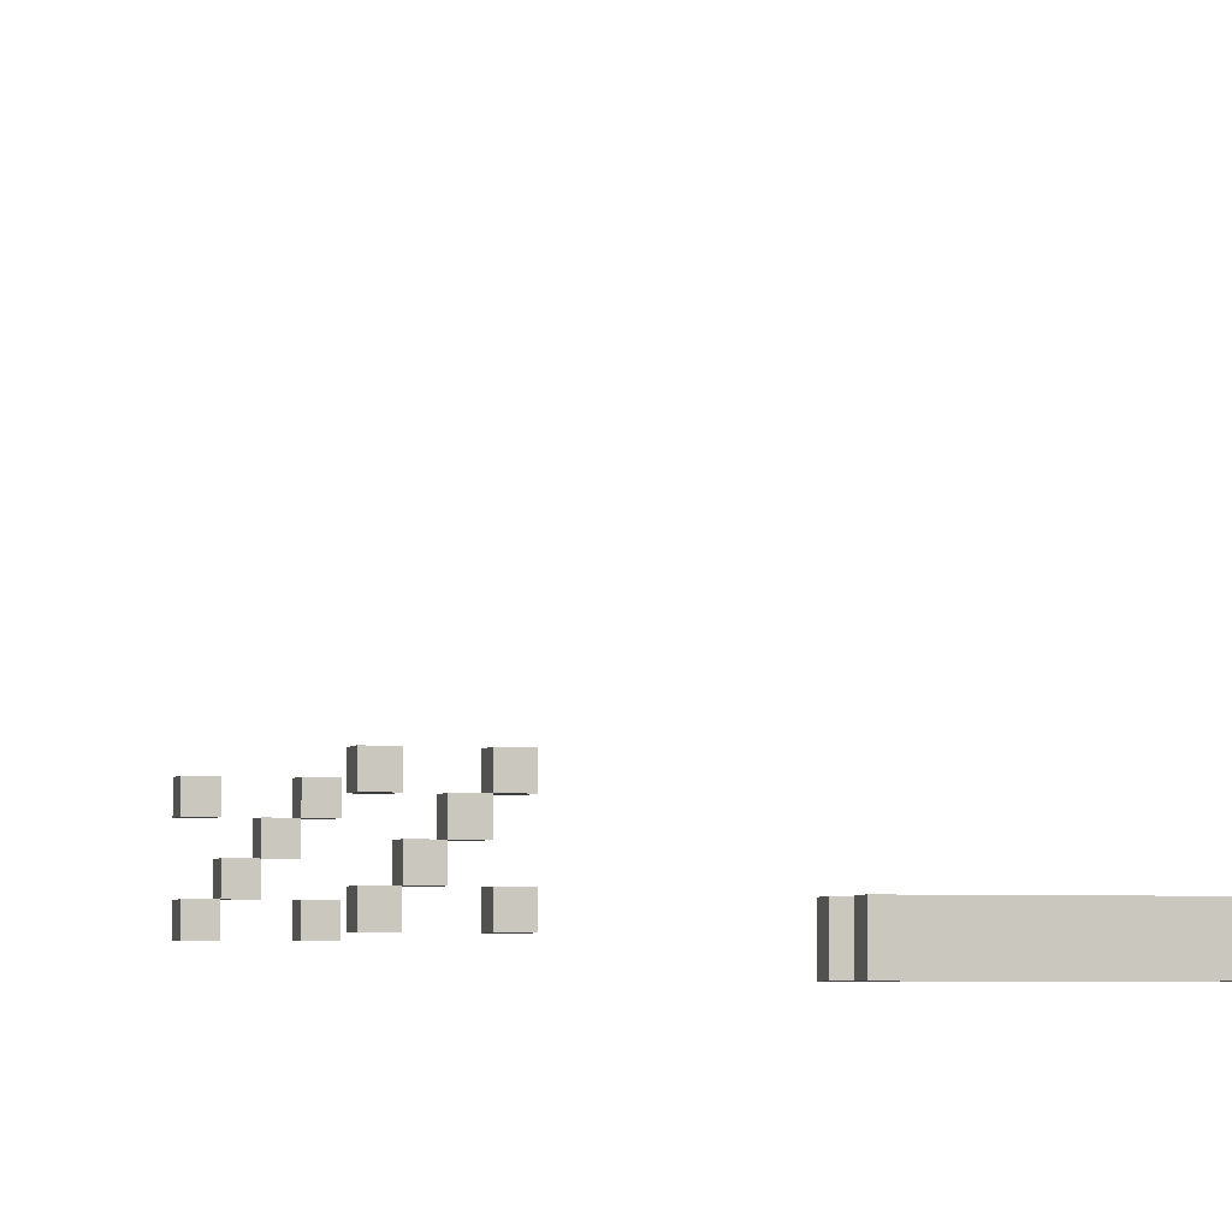
<metadata>
{"format":"obj","ext":"obj","renderer":"f3d","projection":"perspective","resolution":1024,"background":"white","views":[{"elev":-3.5,"azim":-105.4,"up":"+Y"}]}
</metadata>
<code>
o
v -1 2.2 1.3
v -1 2.2 1.2
v -1 2.2 1
v -1 2.2 0.9
v -1 2.3 1.3
v -1 2.3 1.2
v -1 2.3 1.1
v -1 2.3 1
v -1 2.3 0.9
v -1 2.4 1.2
v -1 2.4 1.1
v -1 2.4 1
v -1 2.5 1.3
v -1 2.5 1.2
v -1 2.5 1.1
v -1 2.5 1
v -1 2.5 0.9
v -1 2.6 1.3
v -1 2.6 1.2
v -1 2.6 1
v -1 2.6 0.9
v -0.5 3 -0.1
v -0.5 3 -1
v -0.5 3 -1.5
v -0.5 3 -1.6
v -0.5 3 -1.7
v -0.5 3 -1.8
v -0.5 3.1 -0.1
v -0.5 3.1 -1
v -0.5 3.1 -1.5
v -0.5 3.1 -1.6
v -0.5 3.1 -1.7
v -0.5 3.1 -1.8
v -0.4 3 -1.4
v -0.4 3 -1.5
v -0.4 3.1 -1.4
v -0.4 3.1 -1.5
v -0.3 3 -0.8
v -0.3 3 -0.9
v -0.3 3.1 -0.8
v -0.3 3.1 -0.9
v -0.2 2.1 5.3
v -0.2 2.1 2.3
v -0.2 2.3 5.1
v -0.2 2.3 2.3
v -0.2 3 -1.4
v -0.2 3 -1.6
v -0.2 3.1 -1.4
v -0.2 3.1 -1.6
v -0.2 3.8 5.3
v -0.2 3.8 5.1
v -0.1 3 -0.1
v -0.1 3 -0.2
v -0.1 3 -0.5
v -0.1 3 -0.6
v -0.1 3.1 -0.1
v -0.1 3.1 -0.2
v -0.1 3.1 -0.5
v -0.1 3.1 -0.6
v 0 3 -0.2
v 0 3 -0.5
v 0 3 -0.6
v 0 3 -1
v 0 3 -1.4
v 0 3 -1.5
v 0 3.1 -0.2
v 0 3.1 -0.5
v 0 3.1 -0.6
v 0 3.1 -1
v 0 3.1 -1.4
v 0 3.1 -1.5
v 0.1 2.1 5.3
v 0.1 2.1 2.3
v 0.1 2.3 5.1
v 0.1 2.3 2.3
v 0.1 3 -1.5
v 0.1 3 -1.6
v 0.1 3.1 -1.5
v 0.1 3.1 -1.6
v 0.1 3.8 5.3
v 0.1 3.8 5.1
v 0.3 3 -0.1
v 0.3 3 -0.2
v 0.3 3 -0.9
v 0.3 3 -1
v 0.3 3.1 -0.1
v 0.3 3.1 -0.2
v 0.3 3.1 -0.9
v 0.3 3.1 -1
v 0.6 3 -0.5
v 0.6 3 -0.9
v 0.6 3.1 -0.5
v 0.6 3.1 -0.9
v 0.9 2.2 1.3
v 0.9 2.2 1.2
v 0.9 2.2 1
v 0.9 2.2 0.9
v 0.9 2.3 1.3
v 0.9 2.3 1.2
v 0.9 2.3 1.1
v 0.9 2.3 1
v 0.9 2.3 0.9
v 0.9 2.4 1.2
v 0.9 2.4 1.1
v 0.9 2.4 1
v 0.9 2.5 1.3
v 0.9 2.5 1.2
v 0.9 2.5 1.1
v 0.9 2.5 1
v 0.9 2.5 0.9
v 0.9 2.6 1.3
v 0.9 2.6 1.2
v 0.9 2.6 1
v 0.9 2.6 0.9
v -0.9 2.2 1.3
v -0.9 2.2 1.2
v -0.9 2.2 1
v -0.9 2.2 0.9
v -0.9 2.3 1.3
v -0.9 2.3 1.2
v -0.9 2.3 1.1
v -0.9 2.3 1
v -0.9 2.3 0.9
v -0.9 2.4 1.2
v -0.9 2.4 1.1
v -0.9 2.4 1
v -0.9 2.5 1.3
v -0.9 2.5 1.2
v -0.9 2.5 1.1
v -0.9 2.5 1
v -0.9 2.5 0.9
v -0.9 2.6 1.3
v -0.9 2.6 1.2
v -0.9 2.6 1
v -0.9 2.6 0.9
v -0.4 3 -0.1
v -0.4 3 -0.9
v -0.4 3 -1.5
v -0.4 3 -1.6
v -0.4 3.1 -0.1
v -0.4 3.1 -0.9
v -0.4 3.1 -1.5
v -0.4 3.1 -1.6
v -0.3 3 -0.9
v -0.3 3 -1
v -0.3 3 -1.4
v -0.3 3 -1.5
v -0.3 3.1 -0.9
v -0.3 3.1 -1
v -0.3 3.1 -1.4
v -0.3 3.1 -1.5
v -0.2 3 -0.8
v -0.2 3 -0.9
v -0.2 3.1 -0.8
v -0.2 3.1 -0.9
v -0.1 2.1 5.3
v -0.1 2.1 2.3
v -0.1 2.3 5.1
v -0.1 2.3 2.3
v -0.1 3 -1.4
v -0.1 3 -1.6
v -0.1 3.1 -1.4
v -0.1 3.1 -1.6
v -0.1 3.8 5.3
v -0.1 3.8 5.1
v 0.1 3 -0.2
v 0.1 3 -0.5
v 0.1 3 -0.6
v 0.1 3 -0.9
v 0.1 3 -1.4
v 0.1 3 -1.5
v 0.1 3.1 -0.2
v 0.1 3.1 -0.5
v 0.1 3.1 -0.6
v 0.1 3.1 -0.9
v 0.1 3.1 -1.4
v 0.1 3.1 -1.5
v 0.2 2.1 5.3
v 0.2 2.1 2.3
v 0.2 2.3 5.1
v 0.2 2.3 2.3
v 0.2 3 -0.1
v 0.2 3 -0.2
v 0.2 3 -0.5
v 0.2 3 -0.6
v 0.2 3 -0.9
v 0.2 3 -1
v 0.2 3 -1.5
v 0.2 3 -1.6
v 0.2 3 -1.7
v 0.2 3 -1.8
v 0.2 3.1 -0.1
v 0.2 3.1 -0.2
v 0.2 3.1 -0.5
v 0.2 3.1 -0.6
v 0.2 3.1 -0.9
v 0.2 3.1 -1
v 0.2 3.1 -1.5
v 0.2 3.1 -1.6
v 0.2 3.1 -1.7
v 0.2 3.1 -1.8
v 0.2 3.8 5.3
v 0.2 3.8 5.1
v 0.5 3 -0.1
v 0.5 3 -0.2
v 0.5 3.1 -0.1
v 0.5 3.1 -0.2
v 0.7 3 -0.5
v 0.7 3 -1
v 0.7 3.1 -0.5
v 0.7 3.1 -1
v 1 2.2 1.3
v 1 2.2 1.2
v 1 2.2 1
v 1 2.2 0.9
v 1 2.3 1.3
v 1 2.3 1.2
v 1 2.3 1.1
v 1 2.3 1
v 1 2.3 0.9
v 1 2.4 1.2
v 1 2.4 1.1
v 1 2.4 1
v 1 2.5 1.3
v 1 2.5 1.2
v 1 2.5 1.1
v 1 2.5 1
v 1 2.5 0.9
v 1 2.6 1.3
v 1 2.6 1.2
v 1 2.6 1
v 1 2.6 0.9
v -0.2 2.1 5.3
v -0.2 3.8 5.3
v -0.1 2.1 5.3
v -0.1 3.8 5.3
v 0.1 2.1 5.3
v 0.1 3.8 5.3
v 0.2 2.1 5.3
v 0.2 3.8 5.3
v -1 2.2 1.3
v -1 2.3 1.3
v -1 2.5 1.3
v -1 2.6 1.3
v -0.9 2.2 1.3
v -0.9 2.3 1.3
v -0.9 2.5 1.3
v -0.9 2.6 1.3
v 0.9 2.2 1.3
v 0.9 2.3 1.3
v 0.9 2.5 1.3
v 0.9 2.6 1.3
v 1 2.2 1.3
v 1 2.3 1.3
v 1 2.5 1.3
v 1 2.6 1.3
v -1 2.4 1.2
v -1 2.5 1.2
v -0.9 2.4 1.2
v -0.9 2.5 1.2
v 0.9 2.4 1.2
v 0.9 2.5 1.2
v 1 2.4 1.2
v 1 2.5 1.2
v -1 2.3 1.1
v -1 2.4 1.1
v -0.9 2.3 1.1
v -0.9 2.4 1.1
v 0.9 2.3 1.1
v 0.9 2.4 1.1
v 1 2.3 1.1
v 1 2.4 1.1
v -1 2.2 1
v -1 2.3 1
v -1 2.5 1
v -1 2.6 1
v -0.9 2.2 1
v -0.9 2.3 1
v -0.9 2.5 1
v -0.9 2.6 1
v 0.9 2.2 1
v 0.9 2.3 1
v 0.9 2.5 1
v 0.9 2.6 1
v 1 2.2 1
v 1 2.3 1
v 1 2.5 1
v 1 2.6 1
v -0.5 3 -0.1
v -0.5 3.1 -0.1
v -0.4 3 -0.1
v -0.4 3.1 -0.1
v -0.1 3 -0.1
v -0.1 3.1 -0.1
v 0.2 3 -0.1
v 0.2 3.1 -0.1
v 0.3 3 -0.1
v 0.3 3.1 -0.1
v 0.5 3 -0.1
v 0.5 3.1 -0.1
v -0.1 3 -0.5
v -0.1 3.1 -0.5
v 0 3 -0.5
v 0 3.1 -0.5
v 0.1 3 -0.5
v 0.1 3.1 -0.5
v 0.2 3 -0.5
v 0.2 3.1 -0.5
v 0.6 3 -0.5
v 0.6 3.1 -0.5
v 0.7 3 -0.5
v 0.7 3.1 -0.5
v -0.3 3 -0.8
v -0.3 3.1 -0.8
v -0.2 3 -0.8
v -0.2 3.1 -0.8
v -0.4 3 -0.9
v -0.4 3.1 -0.9
v -0.3 3 -0.9
v -0.3 3.1 -0.9
v 0.1 3 -0.9
v 0.1 3.1 -0.9
v 0.2 3 -0.9
v 0.2 3.1 -0.9
v 0.3 3 -0.9
v 0.3 3.1 -0.9
v 0.6 3 -0.9
v 0.6 3.1 -0.9
v -0.4 3 -1.4
v -0.4 3.1 -1.4
v -0.3 3 -1.4
v -0.3 3.1 -1.4
v -0.2 3 -1.4
v -0.2 3.1 -1.4
v -0.1 3 -1.4
v -0.1 3.1 -1.4
v 0 3 -1.4
v 0 3.1 -1.4
v 0.1 3 -1.4
v 0.1 3.1 -1.4
v -0.5 3 -1.5
v -0.5 3.1 -1.5
v -0.4 3 -1.5
v -0.4 3.1 -1.5
v 0.1 3 -1.5
v 0.1 3.1 -1.5
v 0.2 3 -1.5
v 0.2 3.1 -1.5
v -0.5 3 -1.7
v -0.5 3.1 -1.7
v 0.2 3 -1.7
v 0.2 3.1 -1.7
v -0.2 2.3 5.1
v -0.2 3.8 5.1
v -0.1 2.3 5.1
v -0.1 3.8 5.1
v 0.1 2.3 5.1
v 0.1 3.8 5.1
v 0.2 2.3 5.1
v 0.2 3.8 5.1
v -0.2 2.1 2.3
v -0.2 2.3 2.3
v -0.1 2.1 2.3
v -0.1 2.3 2.3
v 0.1 2.1 2.3
v 0.1 2.3 2.3
v 0.2 2.1 2.3
v 0.2 2.3 2.3
v -1 2.2 1.2
v -1 2.3 1.2
v -1 2.5 1.2
v -1 2.6 1.2
v -0.9 2.2 1.2
v -0.9 2.3 1.2
v -0.9 2.5 1.2
v -0.9 2.6 1.2
v 0.9 2.2 1.2
v 0.9 2.3 1.2
v 0.9 2.5 1.2
v 0.9 2.6 1.2
v 1 2.2 1.2
v 1 2.3 1.2
v 1 2.5 1.2
v 1 2.6 1.2
v -1 2.4 1.1
v -1 2.5 1.1
v -0.9 2.4 1.1
v -0.9 2.5 1.1
v 0.9 2.4 1.1
v 0.9 2.5 1.1
v 1 2.4 1.1
v 1 2.5 1.1
v -1 2.3 1
v -1 2.4 1
v -0.9 2.3 1
v -0.9 2.4 1
v 0.9 2.3 1
v 0.9 2.4 1
v 1 2.3 1
v 1 2.4 1
v -1 2.2 0.9
v -1 2.3 0.9
v -1 2.5 0.9
v -1 2.6 0.9
v -0.9 2.2 0.9
v -0.9 2.3 0.9
v -0.9 2.5 0.9
v -0.9 2.6 0.9
v 0.9 2.2 0.9
v 0.9 2.3 0.9
v 0.9 2.5 0.9
v 0.9 2.6 0.9
v 1 2.2 0.9
v 1 2.3 0.9
v 1 2.5 0.9
v 1 2.6 0.9
v -0.1 3 -0.2
v -0.1 3.1 -0.2
v 0 3 -0.2
v 0 3.1 -0.2
v 0.1 3 -0.2
v 0.1 3.1 -0.2
v 0.2 3 -0.2
v 0.2 3.1 -0.2
v 0.3 3 -0.2
v 0.3 3.1 -0.2
v 0.5 3 -0.2
v 0.5 3.1 -0.2
v -0.1 3 -0.6
v -0.1 3.1 -0.6
v 0 3 -0.6
v 0 3.1 -0.6
v 0.1 3 -0.6
v 0.1 3.1 -0.6
v 0.2 3 -0.6
v 0.2 3.1 -0.6
v -0.3 3 -0.9
v -0.3 3.1 -0.9
v -0.2 3 -0.9
v -0.2 3.1 -0.9
v -0.5 3 -1
v -0.5 3.1 -1
v -0.3 3 -1
v -0.3 3.1 -1
v 0 3 -1
v 0 3.1 -1
v 0.2 3 -1
v 0.2 3.1 -1
v 0.3 3 -1
v 0.3 3.1 -1
v 0.7 3 -1
v 0.7 3.1 -1
v -0.4 3 -1.5
v -0.4 3.1 -1.5
v -0.3 3 -1.5
v -0.3 3.1 -1.5
v 0 3 -1.5
v 0 3.1 -1.5
v 0.1 3 -1.5
v 0.1 3.1 -1.5
v -0.5 3 -1.6
v -0.5 3.1 -1.6
v -0.4 3 -1.6
v -0.4 3.1 -1.6
v -0.2 3 -1.6
v -0.2 3.1 -1.6
v -0.1 3 -1.6
v -0.1 3.1 -1.6
v 0.1 3 -1.6
v 0.1 3.1 -1.6
v 0.2 3 -1.6
v 0.2 3.1 -1.6
v -0.5 3 -1.8
v -0.5 3.1 -1.8
v 0.2 3 -1.8
v 0.2 3.1 -1.8
v -0.2 2.1 5.3
v -0.1 2.1 5.3
v 0.1 2.1 5.3
v 0.2 2.1 5.3
v -0.2 2.1 2.3
v -0.1 2.1 2.3
v 0.1 2.1 2.3
v 0.2 2.1 2.3
v -1 2.2 1.3
v -0.9 2.2 1.3
v 0.9 2.2 1.3
v 1 2.2 1.3
v -1 2.2 1.2
v -0.9 2.2 1.2
v 0.9 2.2 1.2
v 1 2.2 1.2
v -1 2.2 1
v -0.9 2.2 1
v 0.9 2.2 1
v 1 2.2 1
v -1 2.2 0.9
v -0.9 2.2 0.9
v 0.9 2.2 0.9
v 1 2.2 0.9
v -1 2.3 1.1
v -0.9 2.3 1.1
v 0.9 2.3 1.1
v 1 2.3 1.1
v -1 2.3 1
v -0.9 2.3 1
v 0.9 2.3 1
v 1 2.3 1
v -1 2.4 1.2
v -0.9 2.4 1.2
v 0.9 2.4 1.2
v 1 2.4 1.2
v -1 2.4 1.1
v -0.9 2.4 1.1
v 0.9 2.4 1.1
v 1 2.4 1.1
v -1 2.5 1.3
v -0.9 2.5 1.3
v 0.9 2.5 1.3
v 1 2.5 1.3
v -1 2.5 1.2
v -0.9 2.5 1.2
v 0.9 2.5 1.2
v 1 2.5 1.2
v -1 2.5 1
v -0.9 2.5 1
v 0.9 2.5 1
v 1 2.5 1
v -1 2.5 0.9
v -0.9 2.5 0.9
v 0.9 2.5 0.9
v 1 2.5 0.9
v -0.5 3 -0.1
v -0.4 3 -0.1
v -0.1 3 -0.1
v 0.2 3 -0.1
v 0.3 3 -0.1
v 0.5 3 -0.1
v -0.1 3 -0.2
v 0 3 -0.2
v 0.1 3 -0.2
v 0.2 3 -0.2
v 0.3 3 -0.2
v 0.5 3 -0.2
v -0.1 3 -0.5
v 0 3 -0.5
v 0.1 3 -0.5
v 0.2 3 -0.5
v 0.6 3 -0.5
v 0.7 3 -0.5
v -0.1 3 -0.6
v 0 3 -0.6
v 0.1 3 -0.6
v 0.2 3 -0.6
v -0.3 3 -0.8
v -0.2 3 -0.8
v -0.4 3 -0.9
v -0.3 3 -0.9
v -0.2 3 -0.9
v 0.1 3 -0.9
v 0.2 3 -0.9
v 0.3 3 -0.9
v 0.6 3 -0.9
v -0.5 3 -1
v -0.3 3 -1
v 0 3 -1
v 0.2 3 -1
v 0.3 3 -1
v 0.7 3 -1
v -0.4 3 -1.4
v -0.3 3 -1.4
v -0.2 3 -1.4
v -0.1 3 -1.4
v 0 3 -1.4
v 0.1 3 -1.4
v -0.5 3 -1.5
v -0.4 3 -1.5
v -0.3 3 -1.5
v 0 3 -1.5
v 0.1 3 -1.5
v 0.2 3 -1.5
v -0.5 3 -1.6
v -0.4 3 -1.6
v -0.2 3 -1.6
v -0.1 3 -1.6
v 0.1 3 -1.6
v 0.2 3 -1.6
v -0.5 3 -1.7
v 0.2 3 -1.7
v -0.5 3 -1.8
v 0.2 3 -1.8
v -0.2 2.3 5.1
v -0.1 2.3 5.1
v 0.1 2.3 5.1
v 0.2 2.3 5.1
v -0.2 2.3 2.3
v -0.1 2.3 2.3
v 0.1 2.3 2.3
v 0.2 2.3 2.3
v -1 2.3 1.3
v -0.9 2.3 1.3
v 0.9 2.3 1.3
v 1 2.3 1.3
v -1 2.3 1.2
v -0.9 2.3 1.2
v 0.9 2.3 1.2
v 1 2.3 1.2
v -1 2.3 1
v -0.9 2.3 1
v 0.9 2.3 1
v 1 2.3 1
v -1 2.3 0.9
v -0.9 2.3 0.9
v 0.9 2.3 0.9
v 1 2.3 0.9
v -1 2.4 1.1
v -0.9 2.4 1.1
v 0.9 2.4 1.1
v 1 2.4 1.1
v -1 2.4 1
v -0.9 2.4 1
v 0.9 2.4 1
v 1 2.4 1
v -1 2.5 1.2
v -0.9 2.5 1.2
v 0.9 2.5 1.2
v 1 2.5 1.2
v -1 2.5 1.1
v -0.9 2.5 1.1
v 0.9 2.5 1.1
v 1 2.5 1.1
v -1 2.6 1.3
v -0.9 2.6 1.3
v 0.9 2.6 1.3
v 1 2.6 1.3
v -1 2.6 1.2
v -0.9 2.6 1.2
v 0.9 2.6 1.2
v 1 2.6 1.2
v -1 2.6 1
v -0.9 2.6 1
v 0.9 2.6 1
v 1 2.6 1
v -1 2.6 0.9
v -0.9 2.6 0.9
v 0.9 2.6 0.9
v 1 2.6 0.9
v -0.5 3.1 -0.1
v -0.4 3.1 -0.1
v -0.1 3.1 -0.1
v 0.2 3.1 -0.1
v 0.3 3.1 -0.1
v 0.5 3.1 -0.1
v -0.1 3.1 -0.2
v 0 3.1 -0.2
v 0.1 3.1 -0.2
v 0.2 3.1 -0.2
v 0.3 3.1 -0.2
v 0.5 3.1 -0.2
v -0.1 3.1 -0.5
v 0 3.1 -0.5
v 0.1 3.1 -0.5
v 0.2 3.1 -0.5
v 0.6 3.1 -0.5
v 0.7 3.1 -0.5
v -0.1 3.1 -0.6
v 0 3.1 -0.6
v 0.1 3.1 -0.6
v 0.2 3.1 -0.6
v -0.3 3.1 -0.8
v -0.2 3.1 -0.8
v -0.4 3.1 -0.9
v -0.3 3.1 -0.9
v -0.2 3.1 -0.9
v 0.1 3.1 -0.9
v 0.2 3.1 -0.9
v 0.3 3.1 -0.9
v 0.6 3.1 -0.9
v -0.5 3.1 -1
v -0.3 3.1 -1
v 0 3.1 -1
v 0.2 3.1 -1
v 0.3 3.1 -1
v 0.7 3.1 -1
v -0.4 3.1 -1.4
v -0.3 3.1 -1.4
v -0.2 3.1 -1.4
v -0.1 3.1 -1.4
v 0 3.1 -1.4
v 0.1 3.1 -1.4
v -0.5 3.1 -1.5
v -0.4 3.1 -1.5
v -0.3 3.1 -1.5
v 0 3.1 -1.5
v 0.1 3.1 -1.5
v 0.2 3.1 -1.5
v -0.5 3.1 -1.6
v -0.4 3.1 -1.6
v -0.2 3.1 -1.6
v -0.1 3.1 -1.6
v 0.1 3.1 -1.6
v 0.2 3.1 -1.6
v -0.5 3.1 -1.7
v 0.2 3.1 -1.7
v -0.5 3.1 -1.8
v 0.2 3.1 -1.8
v -0.2 3.8 5.3
v -0.1 3.8 5.3
v 0.1 3.8 5.3
v 0.2 3.8 5.3
v -0.2 3.8 5.1
v -0.1 3.8 5.1
v 0.1 3.8 5.1
v 0.2 3.8 5.1
f 5 2 1
f 6 2 5
f 8 4 3
f 9 4 8
f 11 8 7
f 12 8 11
f 14 11 10
f 15 11 14
f 18 14 13
f 19 14 18
f 20 17 16
f 21 17 20
f 28 23 22
f 29 23 28
f 30 25 24
f 31 25 30
f 32 27 26
f 33 27 32
f 36 35 34
f 37 35 36
f 40 39 38
f 41 39 40
f 44 43 42
f 45 43 44
f 48 47 46
f 49 47 48
f 50 44 42
f 51 44 50
f 56 53 52
f 57 53 56
f 58 55 54
f 59 55 58
f 66 61 60
f 67 61 66
f 68 63 62
f 69 63 68
f 70 65 64
f 71 65 70
f 74 73 72
f 75 73 74
f 78 77 76
f 79 77 78
f 80 74 72
f 81 74 80
f 86 83 82
f 87 83 86
f 88 85 84
f 89 85 88
f 92 91 90
f 93 91 92
f 98 95 94
f 99 95 98
f 101 97 96
f 102 97 101
f 104 101 100
f 105 101 104
f 107 104 103
f 108 104 107
f 111 107 106
f 112 107 111
f 113 110 109
f 114 110 113
f 115 116 119
f 119 116 120
f 117 118 122
f 122 118 123
f 121 122 125
f 125 122 126
f 124 125 128
f 128 125 129
f 127 128 132
f 132 128 133
f 130 131 134
f 134 131 135
f 136 137 140
f 140 137 141
f 138 139 142
f 142 139 143
f 144 145 148
f 148 145 149
f 146 147 150
f 150 147 151
f 152 153 154
f 154 153 155
f 156 157 158
f 158 157 159
f 160 161 162
f 162 161 163
f 156 158 164
f 164 158 165
f 166 167 172
f 172 167 173
f 168 169 174
f 174 169 175
f 170 171 176
f 176 171 177
f 178 179 180
f 180 179 181
f 182 183 192
f 192 183 193
f 184 185 194
f 194 185 195
f 186 187 196
f 196 187 197
f 188 189 198
f 198 189 199
f 190 191 200
f 200 191 201
f 178 180 202
f 202 180 203
f 204 205 206
f 206 205 207
f 208 209 210
f 210 209 211
f 212 213 216
f 216 213 217
f 214 215 219
f 219 215 220
f 218 219 222
f 222 219 223
f 221 222 225
f 225 222 226
f 224 225 229
f 229 225 230
f 227 228 231
f 231 228 232
f 235 234 233
f 236 234 235
f 239 238 237
f 240 238 239
f 245 242 241
f 246 242 245
f 247 244 243
f 248 244 247
f 253 250 249
f 254 250 253
f 255 252 251
f 256 252 255
f 259 258 257
f 260 258 259
f 263 262 261
f 264 262 263
f 267 266 265
f 268 266 267
f 271 270 269
f 272 270 271
f 277 274 273
f 278 274 277
f 279 276 275
f 280 276 279
f 285 282 281
f 286 282 285
f 287 284 283
f 288 284 287
f 291 290 289
f 292 290 291
f 295 294 293
f 296 294 295
f 299 298 297
f 300 298 299
f 303 302 301
f 304 302 303
f 307 306 305
f 308 306 307
f 311 310 309
f 312 310 311
f 315 314 313
f 316 314 315
f 319 318 317
f 320 318 319
f 323 322 321
f 324 322 323
f 327 326 325
f 328 326 327
f 331 330 329
f 332 330 331
f 335 334 333
f 336 334 335
f 339 338 337
f 340 338 339
f 343 342 341
f 344 342 343
f 347 346 345
f 348 346 347
f 351 350 349
f 352 350 351
f 353 354 355
f 355 354 356
f 357 358 359
f 359 358 360
f 361 362 363
f 363 362 364
f 365 366 367
f 367 366 368
f 369 370 373
f 373 370 374
f 371 372 375
f 375 372 376
f 377 378 381
f 381 378 382
f 379 380 383
f 383 380 384
f 385 386 387
f 387 386 388
f 389 390 391
f 391 390 392
f 393 394 395
f 395 394 396
f 397 398 399
f 399 398 400
f 401 402 405
f 405 402 406
f 403 404 407
f 407 404 408
f 409 410 413
f 413 410 414
f 411 412 415
f 415 412 416
f 417 418 419
f 419 418 420
f 421 422 423
f 423 422 424
f 425 426 427
f 427 426 428
f 429 430 431
f 431 430 432
f 433 434 435
f 435 434 436
f 437 438 439
f 439 438 440
f 441 442 443
f 443 442 444
f 445 446 447
f 447 446 448
f 449 450 451
f 451 450 452
f 453 454 455
f 455 454 456
f 457 458 459
f 459 458 460
f 461 462 463
f 463 462 464
f 465 466 467
f 467 466 468
f 469 470 471
f 471 470 472
f 473 474 475
f 475 474 476
f 481 478 477
f 482 478 481
f 483 480 479
f 484 480 483
f 489 486 485
f 490 486 489
f 491 488 487
f 492 488 491
f 497 494 493
f 498 494 497
f 499 496 495
f 500 496 499
f 505 502 501
f 506 502 505
f 507 504 503
f 508 504 507
f 513 510 509
f 514 510 513
f 515 512 511
f 516 512 515
f 521 518 517
f 522 518 521
f 523 520 519
f 524 520 523
f 529 526 525
f 530 526 529
f 531 528 527
f 532 528 531
f 539 536 535
f 540 536 539
f 541 536 540
f 542 536 541
f 543 538 537
f 544 538 543
f 546 541 540
f 547 541 546
f 551 548 547
f 551 546 545
f 551 547 546
f 552 548 551
f 553 548 552
f 554 548 553
f 557 534 533
f 558 556 555
f 559 556 558
f 560 553 552
f 563 550 549
f 564 557 533
f 564 558 557
f 565 558 564
f 566 560 552
f 566 561 560
f 567 561 566
f 568 563 562
f 569 550 563
f 569 563 568
f 577 571 570
f 578 571 577
f 579 575 574
f 580 575 579
f 582 577 576
f 583 577 582
f 584 573 572
f 585 573 584
f 586 581 580
f 587 581 586
f 590 589 588
f 591 589 590
f 592 593 596
f 596 593 597
f 594 595 598
f 598 595 599
f 600 601 604
f 604 601 605
f 602 603 606
f 606 603 607
f 608 609 612
f 612 609 613
f 610 611 614
f 614 611 615
f 616 617 620
f 620 617 621
f 618 619 622
f 622 619 623
f 624 625 628
f 628 625 629
f 626 627 630
f 630 627 631
f 632 633 636
f 636 633 637
f 634 635 638
f 638 635 639
f 640 641 644
f 644 641 645
f 642 643 646
f 646 643 647
f 650 651 654
f 654 651 655
f 655 651 656
f 656 651 657
f 652 653 658
f 658 653 659
f 655 656 661
f 661 656 662
f 662 663 666
f 660 661 666
f 661 662 666
f 666 663 667
f 667 663 668
f 668 663 669
f 648 649 672
f 670 671 673
f 673 671 674
f 667 668 675
f 664 665 678
f 648 672 679
f 672 673 679
f 679 673 680
f 667 675 681
f 675 676 681
f 681 676 682
f 677 678 683
f 678 665 684
f 683 678 684
f 685 686 692
f 692 686 693
f 689 690 694
f 694 690 695
f 691 692 697
f 697 692 698
f 687 688 699
f 699 688 700
f 695 696 701
f 701 696 702
f 703 704 705
f 705 704 706
f 707 708 711
f 711 708 712
f 709 710 713
f 713 710 714

</code>
